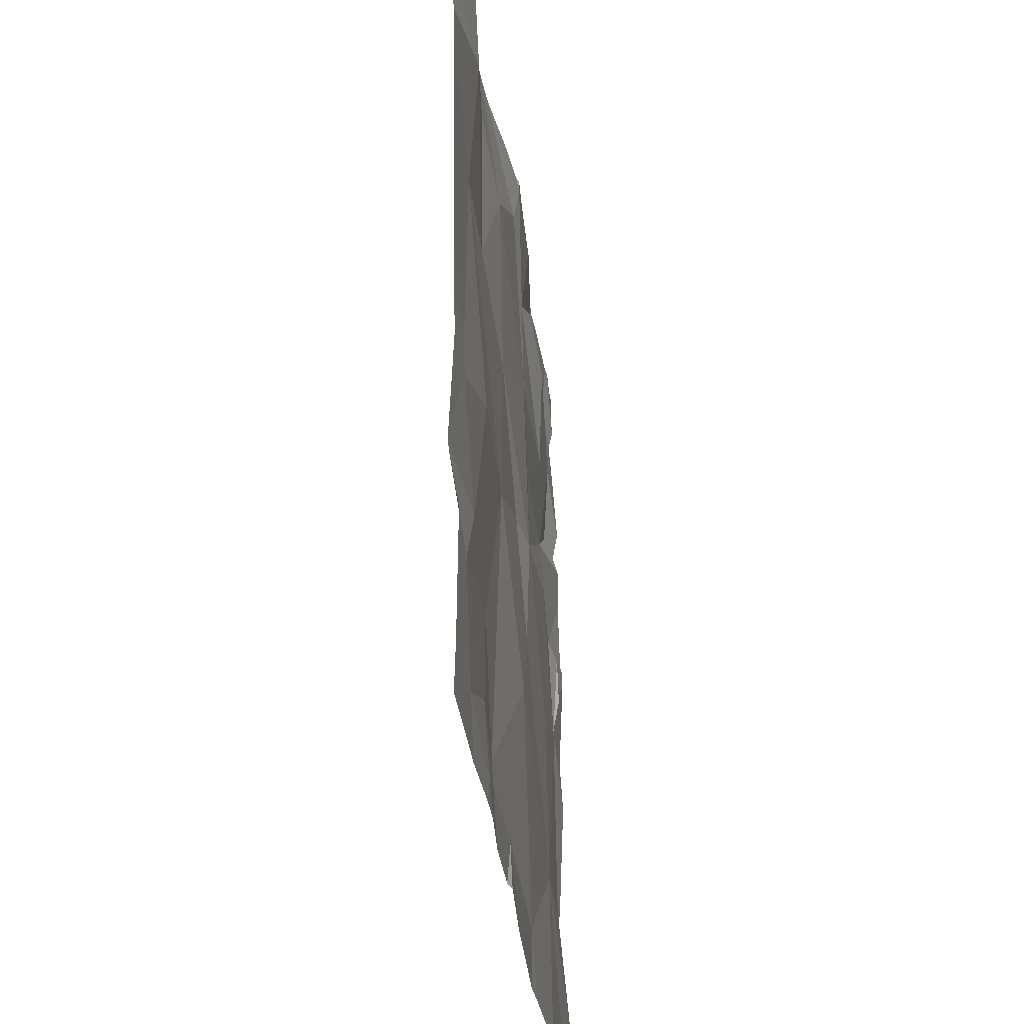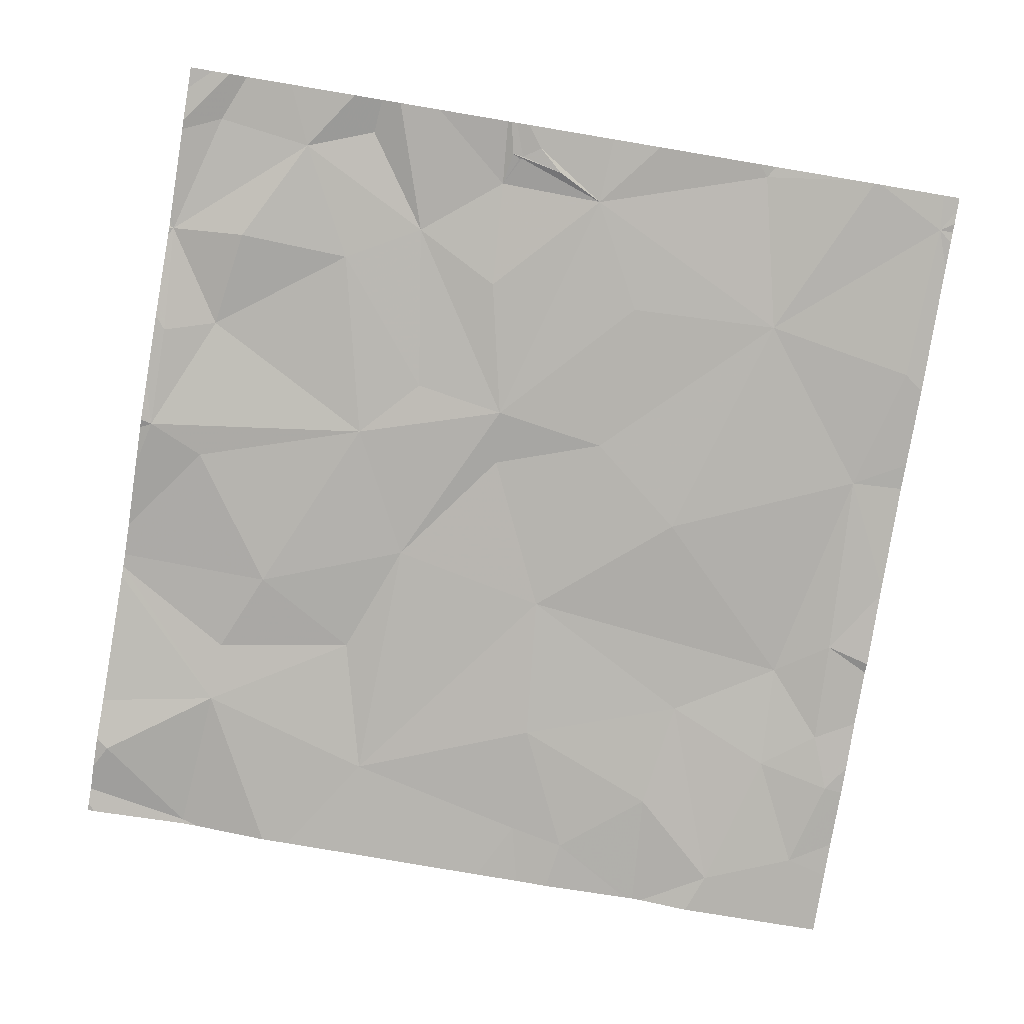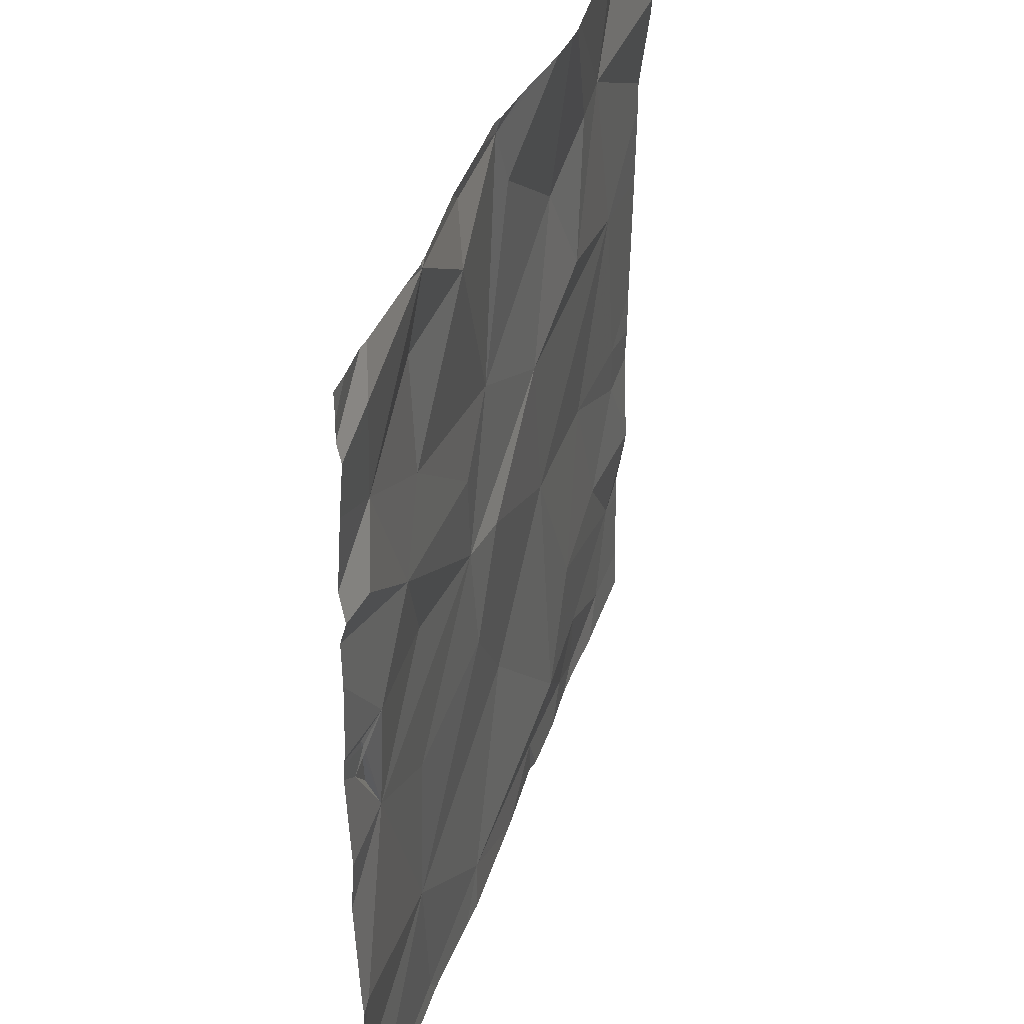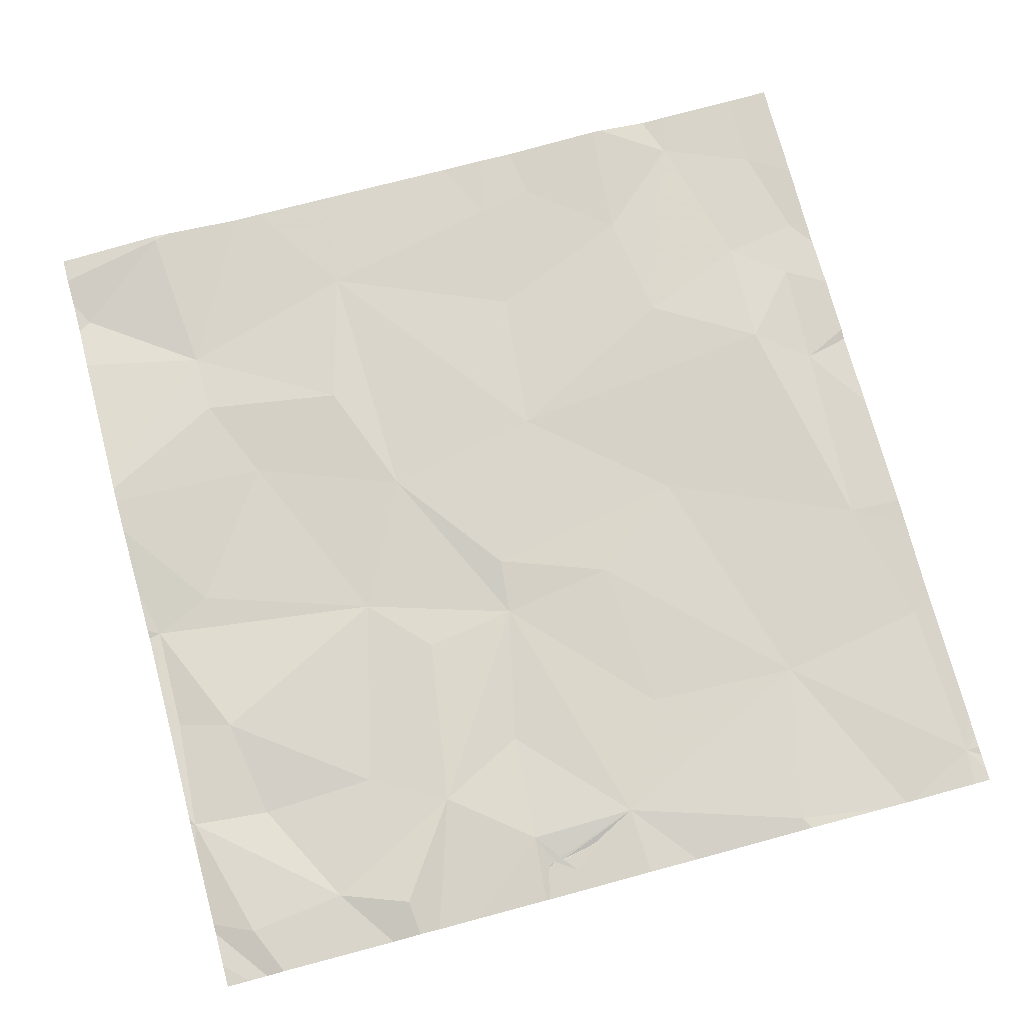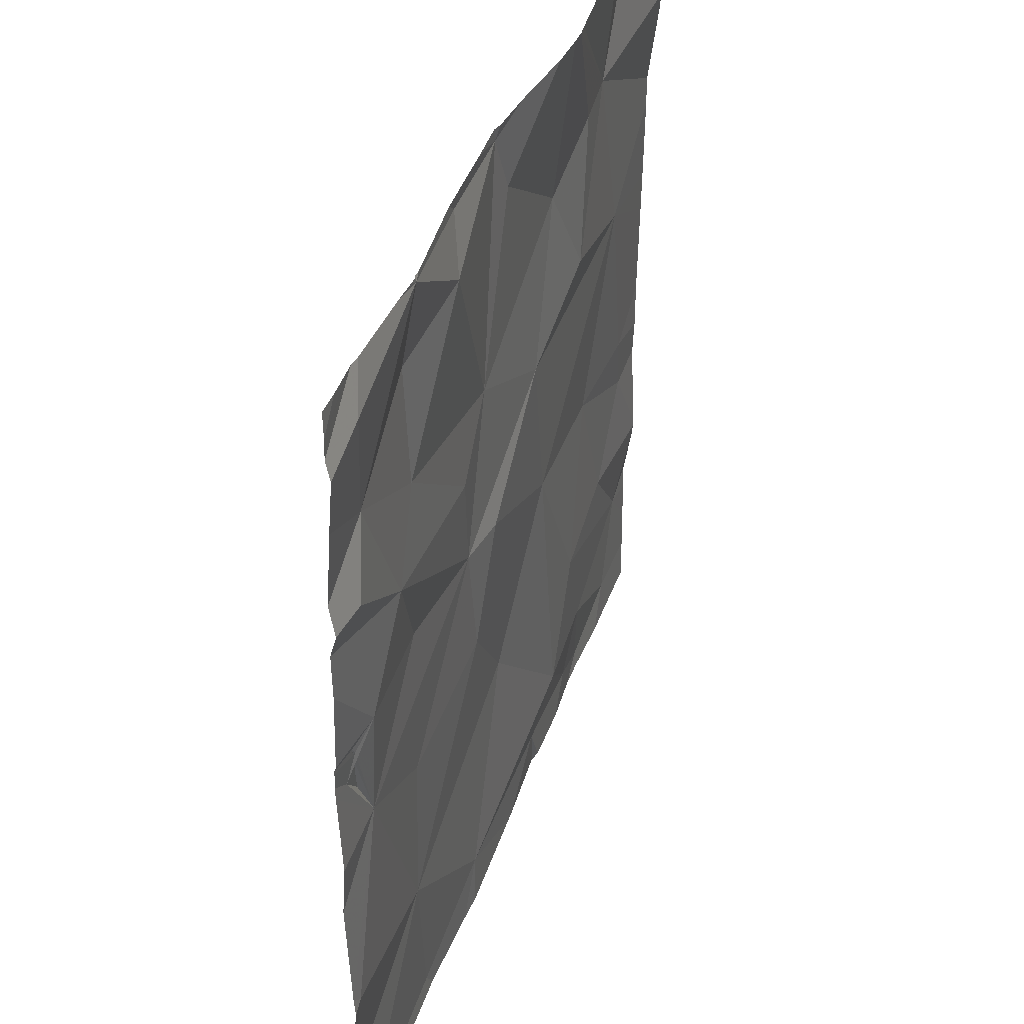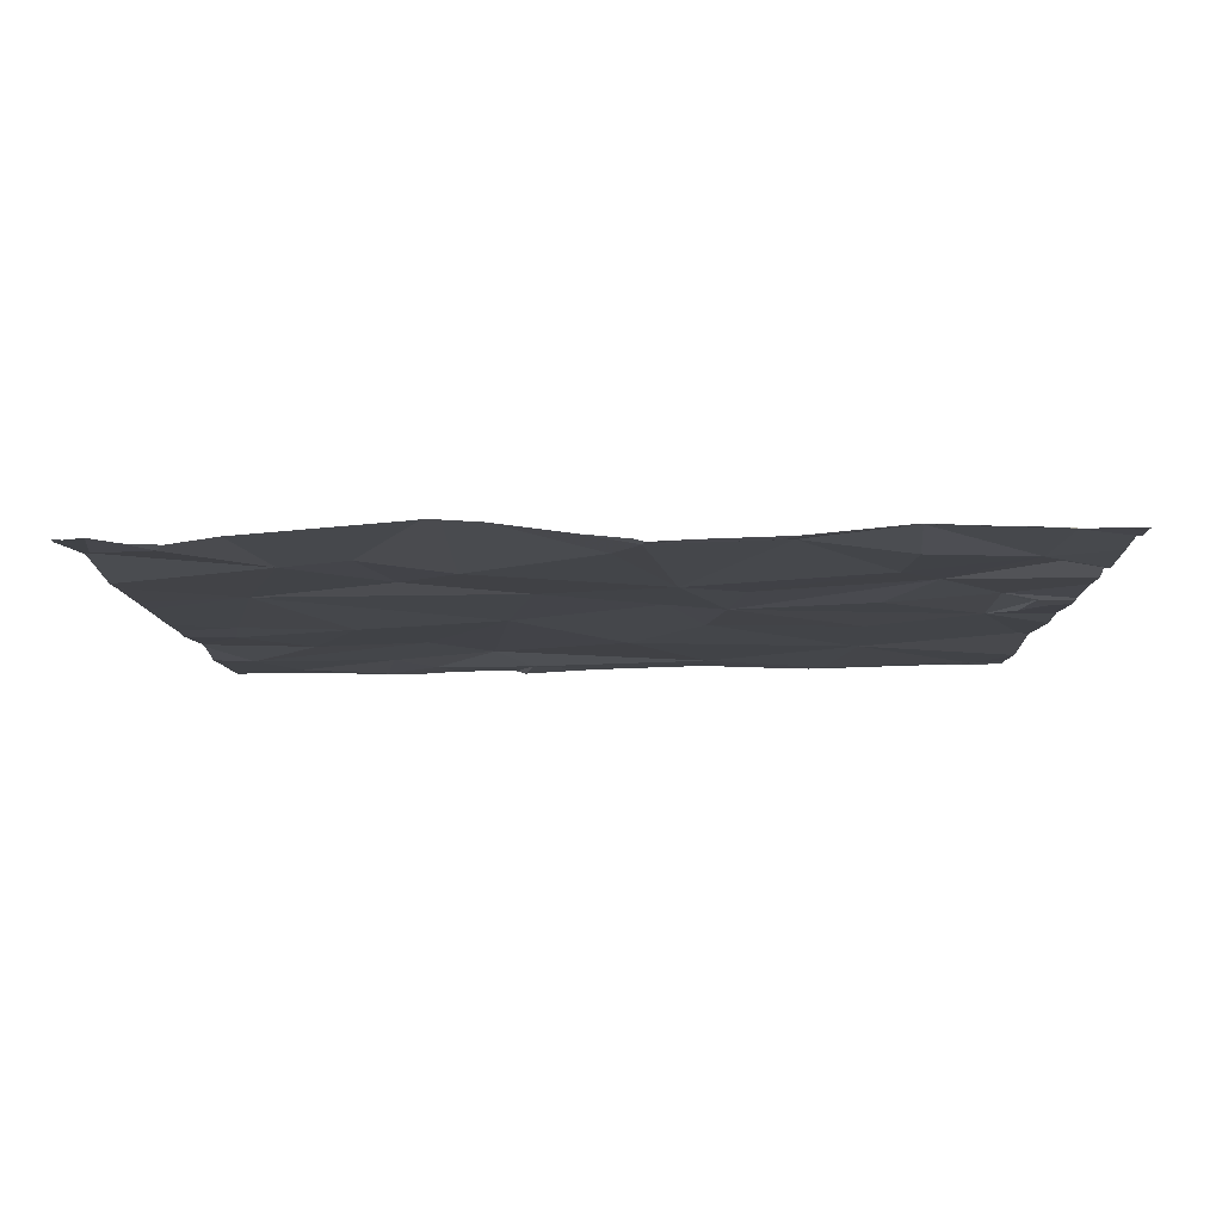
<metadata>
{"format":"obj","ext":"obj","renderer":"f3d","projection":"perspective","resolution":1024,"background":"white","views":[{"elev":-33.2,"azim":97.1,"up":"+Y"},{"elev":-80.0,"azim":-99.5,"up":"+Z"},{"elev":38.2,"azim":-72.2,"up":"+Y"},{"elev":75.5,"azim":-105.0,"up":"+Z"},{"elev":39.7,"azim":-71.1,"up":"+Y"},{"elev":-7.6,"azim":-178.8,"up":"+Z"}]}
</metadata>
<code>
v -99.37 239.5 483.2
v -99.37 241.3 483.3
v -99.37 239.6 483.2
v -99.37 238.7 483.2
v -103 238.1 483.2
v -99.37 239 483.2
v -103.1 239 483.3
v -99.37 240.8 483.2
v -99.37 241 483.2
v -99.37 239 483.2
v -102.5 241.9 483.3
v -99.37 238.3 483.2
v -99.37 240.5 483.2
v -102.9 239.8 483.3
v -103 241.7 483.3
v -102.9 241.3 483.3
v -103 240.3 483.3
v -102.9 240.3 483.3
v -103 240.2 483.3
v -103 241 483.3
v -103 240 483.2
v -102.4 241.9 483.3
v -102.4 241.9 483.3
v -102.4 238.8 483.2
v -103.1 240.1 483.2
v -103 240.2 483.3
v -102.6 240.7 483.3
v -102.4 241.5 483.3
v -102.4 241 483.3
v -101.8 240.1 483.2
v -102.4 239.5 483.2
v -102.4 240.3 483.2
v -102.3 238.2 483.2
v -102.4 241.9 483.3
v -102 241.9 483.3
v -102 241.6 483.3
v -101.8 240.5 483.3
v -101.9 241.8 483.3
v -101.6 240.8 483.2
v -101.4 241.8 483.2
v -101.7 238.3 483.2
v -101.7 239.6 483.2
v -101.3 241.6 483.2
v -101.5 240.1 483.3
v -101.3 239.2 483.2
v -101.6 241.9 483.2
v -101.4 241.9 483.2
v -101 240.5 483.3
v -100.7 238.5 483.3
v -100.8 239.8 483.2
v -101.4 241.9 483.3
v -102.9 241.9 483.3
v -100.7 241.2 483.2
v -100.9 238.3 483.2
v -100.4 238.3 483.2
v -100.3 241.3 483.3
v -100.4 240.7 483.3
v -100.1 238.2 483.2
v -100.4 239 483.2
v -100.2 238.5 483.2
v -99.84 240.5 483.2
v -100.1 241.3 483.2
v -102.9 241.9 483.3
v -100.2 239.7 483.2
v -99.6 239.4 483.2
v -99.9 239.1 483.2
v -99.72 238.3 483.2
v -99.55 238.7 483.2
v -99.39 241.4 483.3
v -103.1 238.1 483.2
v -99.72 241.8 483.2
v -99.65 239.7 483.2
v -103.1 241.9 483.3
v -102.2 238.1 483.2
v -99.64 238.1 483.2
v -103 238.1 483.2
v -102.8 238.1 483.2
v -101.2 238.1 483.2
v -103 238.1 483.2
v -101.8 238.1 483.2
v -101.7 238.1 483.2
v -99.37 238.1 483.2
v -103.2 239 483.3
v -103.2 239.1 483.3
v -102.4 241.9 483.3
v -99.48 241.9 483.3
v -103.2 238.1 483.2
v -103.2 240.2 483.2
v -103.2 239.8 483.3
v -103.2 241.8 483.3
v -103.2 241.4 483.3
v -103.2 241.1 483.3
v -103.2 239.6 483.3
v -103.2 238.6 483.2
v -103.2 240.3 483.3
v -103.2 240.3 483.3
v -103.2 240.9 483.3
v -103.2 241.7 483.3
v -103.2 241.6 483.3
v -103.2 240.3 483.3
v -103.2 240.2 483.2
v -103.2 240.7 483.3
v -103.2 240.3 483.2
v -103.2 240.8 483.3
v -102.4 241.9 483.3
v -103.2 238.5 483.2
v -103.2 238.5 483.2
v -99.37 238.6 483.2
v -99.37 239.1 483.2
v -99.37 238.5 483.2
v -99.37 241.4 483.3
v -99.37 241.9 483.3
v -99.37 239.8 483.2
v -99.37 240.3 483.2
v -100.8 238.1 483.2
v -100.8 238.1 483.2
v -100.5 238.1 483.2
v -101.2 238.1 483.2
v -100.1 238.1 483.2
v -100.3 238.1 483.2
v -99.84 238.1 483.2
v -99.67 238.1 483.2
v -103.1 238.1 483.2
v -103.2 238.1 483.2
v -100.7 241.9 483.3
v -100.9 241.9 483.3
v -101.2 241.9 483.3
v -100.7 241.9 483.3
v -99.96 241.9 483.3
v -100.6 241.9 483.3
v -99.76 241.9 483.2
v -99.61 241.9 483.2
v -99.48 241.9 483.3
v -99.41 241.9 483.3
v -103.2 241.9 483.3
v -103 241.9 483.3
v -99.37 241.9 483.3
f 118 54 78
f 114 61 113
f 113 72 3
f 86 112 134
f 117 55 115
f 111 69 2
f 17 18 95
f 18 17 19
f 84 14 93
f 20 16 92
f 63 15 52
f 25 19 100
f 14 18 26
f 19 14 26
f 91 15 99
f 110 68 12
f 100 26 103
f 17 26 21
f 14 21 25
f 88 25 101
f 18 19 25
f 25 26 18
f 27 20 97
f 126 43 125
f 26 17 96
f 25 21 26
f 21 14 17
f 17 14 19
f 116 54 118
f 24 7 94
f 16 29 28
f 31 30 14
f 27 18 32
f 14 30 32
f 29 16 27
f 28 34 16
f 52 34 11
f 16 34 15
f 16 20 27
f 102 27 104
f 106 24 107
f 125 53 56
f 7 24 14
f 31 14 24
f 24 5 33
f 14 32 18
f 34 28 36
f 33 5 77
f 29 27 37
f 29 39 36
f 23 38 35
f 36 28 29
f 34 36 38
f 27 32 30
f 33 41 24
f 39 29 37
f 39 43 40
f 40 36 39
f 35 40 46
f 36 40 38
f 30 31 42
f 30 42 44
f 27 30 37
f 41 33 74
f 45 24 41
f 45 42 24
f 39 37 30
f 51 40 127
f 42 31 24
f 30 48 39
f 42 45 44
f 30 44 48
f 45 41 49
f 45 50 44
f 47 40 51
f 55 54 115
f 48 57 53
f 39 48 53
f 54 49 41
f 43 53 125
f 49 59 50
f 40 43 126
f 53 43 39
f 50 45 49
f 48 44 50
f 54 41 78
f 49 54 55
f 125 56 128
f 46 40 47
f 62 61 8
f 50 64 61
f 57 56 53
f 66 65 64
f 59 66 64
f 68 66 59
f 67 68 60
f 67 58 119
f 58 55 117
f 55 60 49
f 60 58 67
f 59 60 68
f 62 56 57
f 64 72 61
f 61 62 57
f 48 50 61
f 61 57 48
f 128 62 130
f 129 71 131
f 58 60 55
f 64 50 59
f 49 60 59
f 64 65 72
f 62 69 71
f 132 69 133
f 35 38 40
f 69 62 9
f 3 65 1
f 66 68 10
f 23 34 38
f 65 66 6
f 115 54 116
f 78 41 81
f 69 111 86
f 61 72 113
f 68 67 12
f 81 41 80
f 11 34 105
f 80 41 74
f 83 7 84
f 105 34 22
f 109 65 6
f 84 7 14
f 108 68 110
f 74 33 77
f 123 87 124
f 87 5 106
f 4 68 108
f 88 14 25
f 89 14 88
f 77 5 76
f 12 67 75
f 76 5 79
f 22 34 85
f 91 16 15
f 92 16 91
f 6 66 10
f 93 14 89
f 10 68 4
f 94 7 83
f 85 34 23
f 1 65 109
f 95 18 102
f 96 17 95
f 79 5 70
f 97 20 92
f 82 12 75
f 90 98 63
f 3 72 65
f 99 15 98
f 2 69 9
f 100 19 26
f 101 25 100
f 13 61 114
f 75 67 122
f 102 18 27
f 52 15 34
f 103 26 96
f 104 27 97
f 9 62 8
f 8 61 13
f 106 5 24
f 107 24 94
f 70 5 123
f 119 58 120
f 63 98 15
f 120 58 117
f 121 67 119
f 73 90 136
f 122 67 121
f 123 5 87
f 86 111 112
f 127 40 126
f 128 56 62
f 129 62 71
f 130 62 129
f 131 71 132
f 132 71 69
f 133 69 86
f 134 112 137
f 135 90 73
f 136 90 63

</code>
